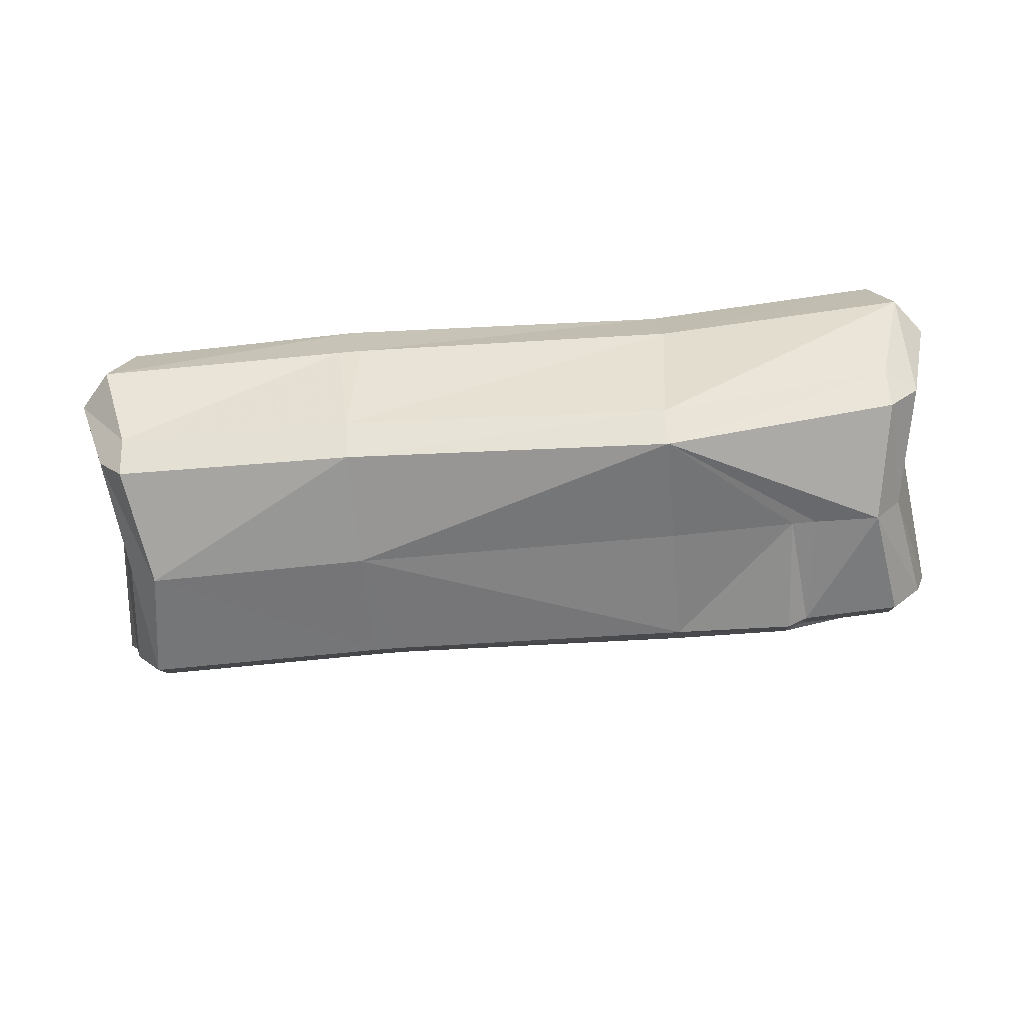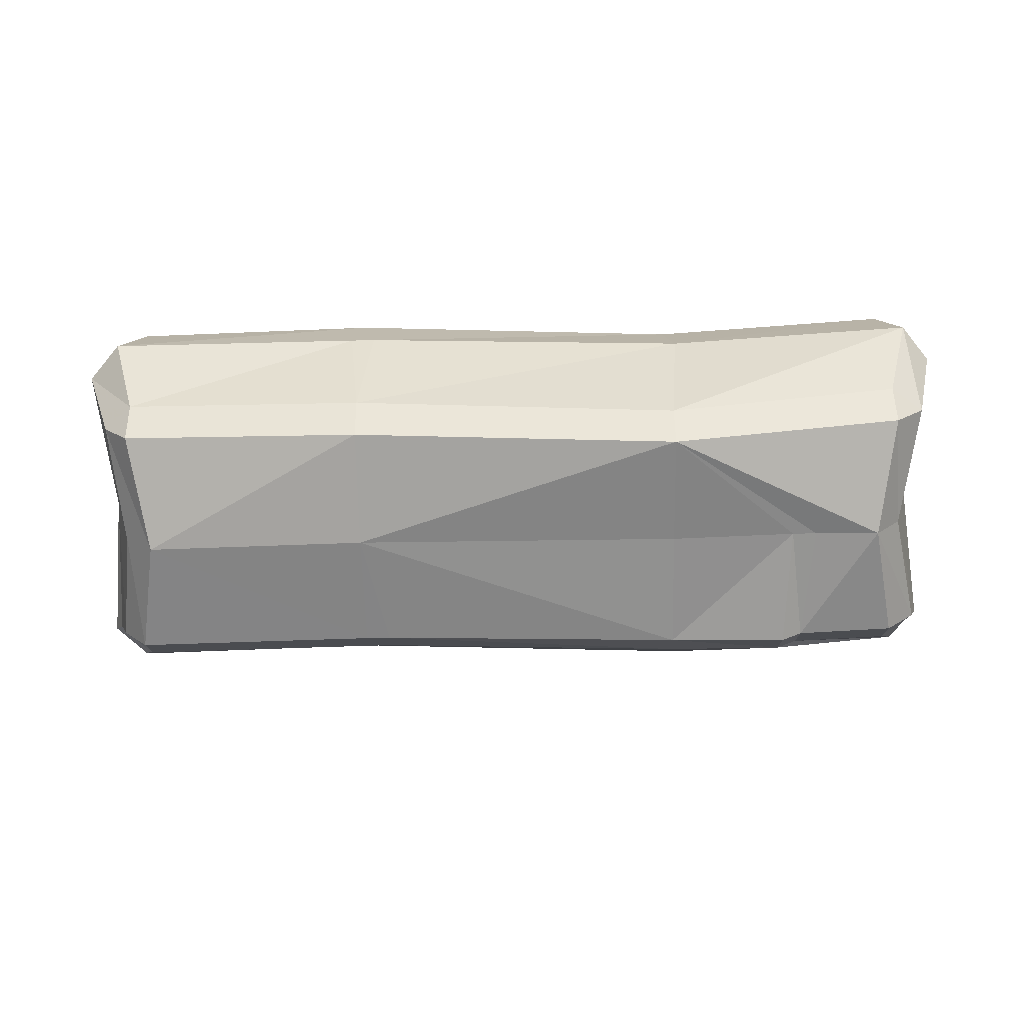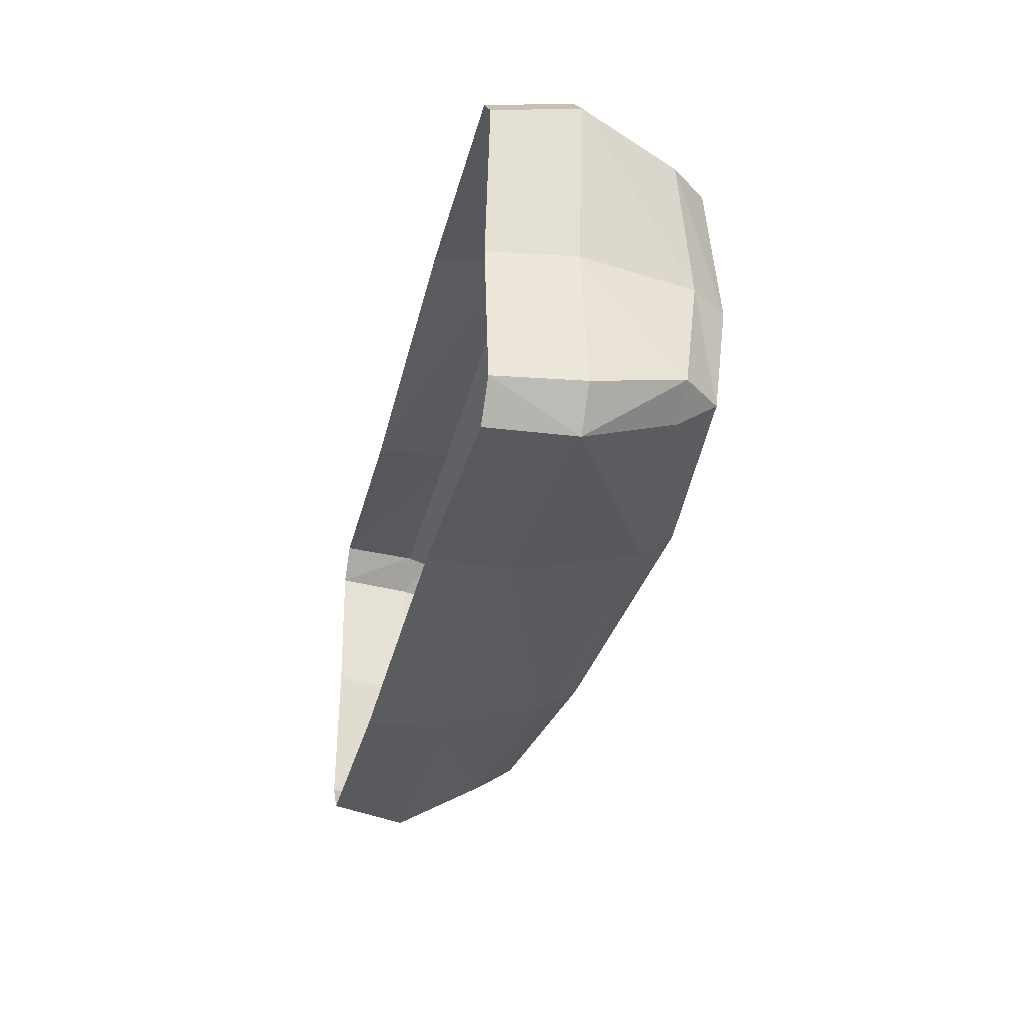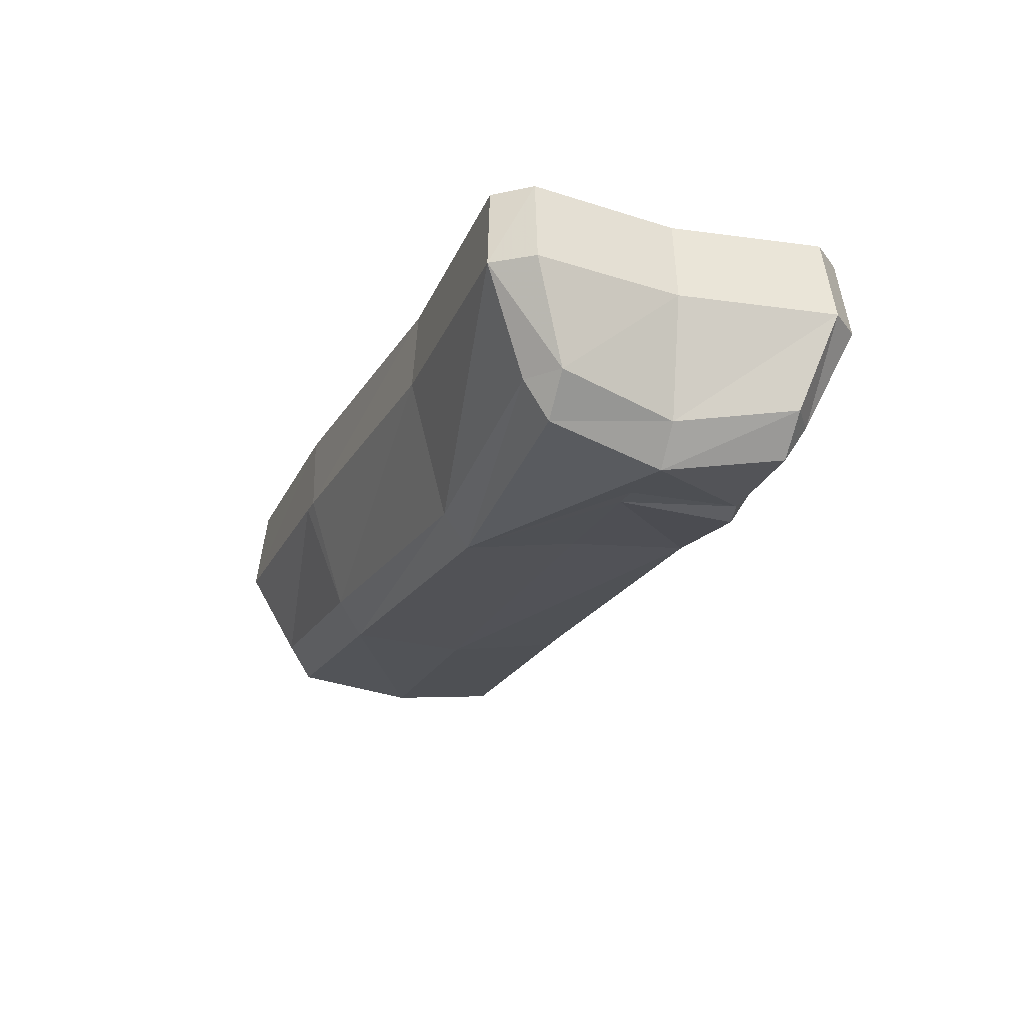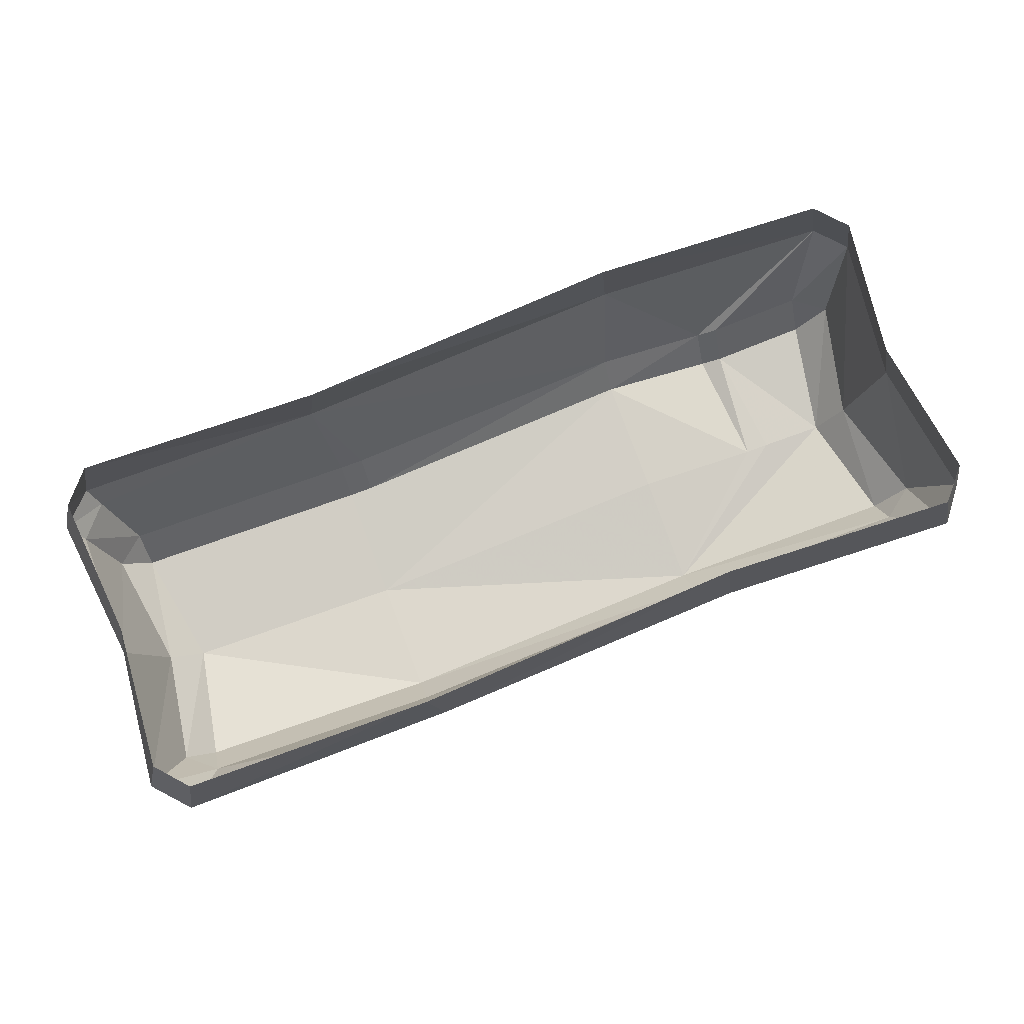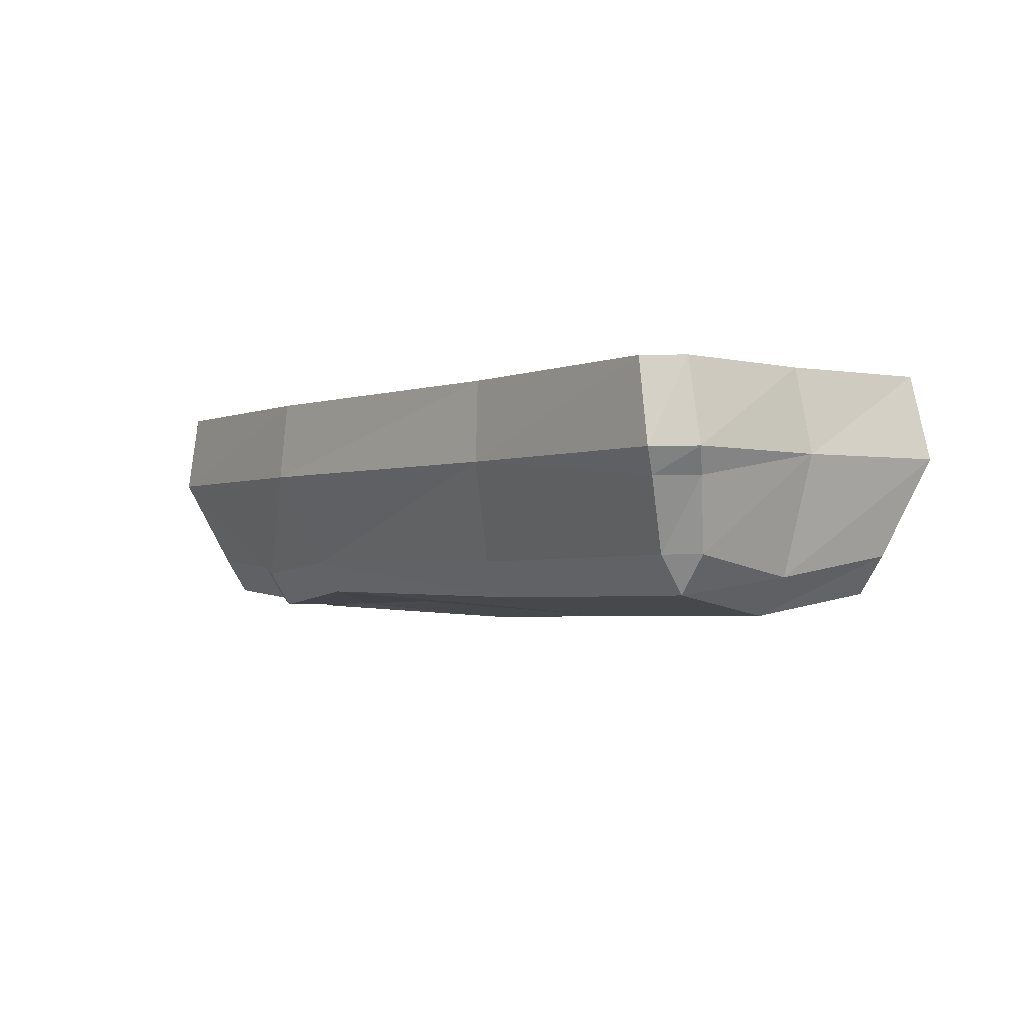
<metadata>
{"format":"obj","ext":"obj","renderer":"f3d","projection":"perspective","resolution":1024,"background":"white","views":[{"elev":-66.4,"azim":-174.5,"up":"+Y"},{"elev":-71.3,"azim":-178.6,"up":"+Y"},{"elev":-31.2,"azim":-102.8,"up":"+Z"},{"elev":-22.5,"azim":-111.0,"up":"+Y"},{"elev":75.1,"azim":159.2,"up":"+Y"},{"elev":-2.1,"azim":53.0,"up":"+Y"}]}
</metadata>
<code>
v 0.7812 -0.3359 -0.2734
v 0.3125 -0.375 -0.2812
v 0.3359 -0.1562 -0.3594
v 0.8359 -0.1562 -0.3594
v 0.8984 -0.1562 -0.2891
v 0.8359 -0.3359 -0.2266
v 0.7812 -0.4062 -0.2266
v 0.3125 -0.4453 -0.2344
v -0.3281 -0.4062 -0.2578
v -0.3516 -0.1562 -0.3359
v 0.2891 -0.1562 -0.3594
v 0.3203 0 -0.3516
v 0.8047 0 -0.3438
v 0.8594 0 -0.2812
v 0.8672 -0.1562 -0.007812
v 0.8047 -0.375 0
v 0.7422 -0.4453 0
v 0.3125 -0.4531 -0.007812
v -0.3281 -0.4688 -0.2109
v -0.7812 -0.3359 -0.2734
v -0.8359 -0.1562 -0.3594
v -0.8047 0 -0.3438
v -0.3359 0 -0.3203
v -0.8438 -0.3359 -0.2266
v -0.7969 -0.375 0
v -0.8516 -0.1562 -0.007812
v -0.8906 -0.1562 -0.2891
v -0.7812 -0.4062 -0.2266
v -0.7422 -0.4453 0
v -0.8438 -0.3359 0.2266
v -0.8906 -0.1562 0.2891
v -0.8594 0 0.2812
v -0.8203 0 0
v -0.8594 0 -0.2812
v 0.8359 -0.3359 0.2266
v 0.875 -0.2031 0.2656
v 0.7812 -0.3359 0.2734
v 0.7812 -0.4062 0.2266
v 0.3125 -0.4141 0.2188
v 0.2656 -0.4141 0.2188
v -0.3281 -0.4062 0.2422
v -0.3281 -0.4297 0.007812
v -0.5703 -0.4375 0
v -0.6172 -0.4375 0
v 0.8984 -0.1562 0.2891
v 0.8203 -0.2031 0.3281
v 0.3359 -0.1562 0.3438
v 0.3125 -0.3438 0.2656
v -0.7812 -0.3359 0.2734
v -0.8359 -0.1562 0.3516
v -0.7812 -0.4062 0.2266
v -0.5938 -0.4219 0.2266
v -0.5938 -0.3516 0.2734
v -0.5547 -0.3672 0.2812
v -0.3516 -0.1562 0.375
v -0.3359 0 0.3672
v -0.8047 0 0.3438
v -0.3281 -0.3438 0.2891
v 0.2656 -0.3438 0.2656
v -0.5547 -0.4375 0.2344
v 0.8359 -0.1562 0.3516
v 0.8047 0 0.3438
v 0.3203 0 0.3281
v 0.8359 0 0
v 0.8594 0 0.2812
f 1 2 3
f 1 3 4
f 1 4 5
f 1 5 6
f 2 9 10
f 2 10 11
f 6 16 17
f 6 17 7
f 9 20 21
f 9 21 10
f 24 25 26
f 24 26 27
f 24 27 21
f 24 21 20
f 25 30 31
f 25 31 26
f 35 37 38
f 35 38 16
f 16 38 17
f 37 48 39
f 37 39 38
f 49 50 31
f 49 31 30
f 49 30 51
f 49 51 52
f 49 52 53
f 41 58 54
f 41 54 60
f 40 59 58
f 40 58 41
f 1 6 7
f 1 7 8
f 1 8 2
f 2 8 9
f 7 17 8
f 8 17 18
f 8 18 19
f 8 19 9
f 9 19 20
f 24 20 28
f 24 28 25
f 25 28 29
f 25 29 30
f 17 38 39
f 17 39 18
f 18 40 41
f 18 41 42
f 18 42 19
f 19 42 43
f 19 44 29
f 19 29 28
f 19 28 20
f 29 51 30
f 51 29 52
f 52 29 44
f 41 60 43
f 41 43 42
f 2 11 3
f 3 11 12
f 3 12 4
f 4 12 13
f 4 13 5
f 5 13 14
f 10 21 22
f 10 22 23
f 10 23 11
f 11 23 12
f 26 31 32
f 26 32 33
f 26 33 27
f 27 33 34
f 27 34 21
f 21 34 22
f 50 57 31
f 31 57 32
f 5 14 15
f 50 55 56
f 50 56 57
f 47 61 62
f 47 62 63
f 47 63 55
f 55 63 56
f 45 15 64
f 45 64 65
f 45 65 61
f 61 65 62
f 15 14 64
f 5 15 16
f 5 16 6
f 35 16 15
f 35 15 36
f 35 36 37
f 36 46 37
f 37 46 47
f 37 47 48
f 49 53 50
f 50 54 55
f 47 55 58
f 47 58 59
f 58 55 54
f 18 39 40
f 19 43 44
f 15 45 36
f 36 45 46
f 50 53 54
f 47 59 48
f 48 59 40
f 48 40 39
f 52 44 43
f 52 43 60
f 52 60 54
f 52 54 53
f 45 61 46
f 46 61 47

</code>
